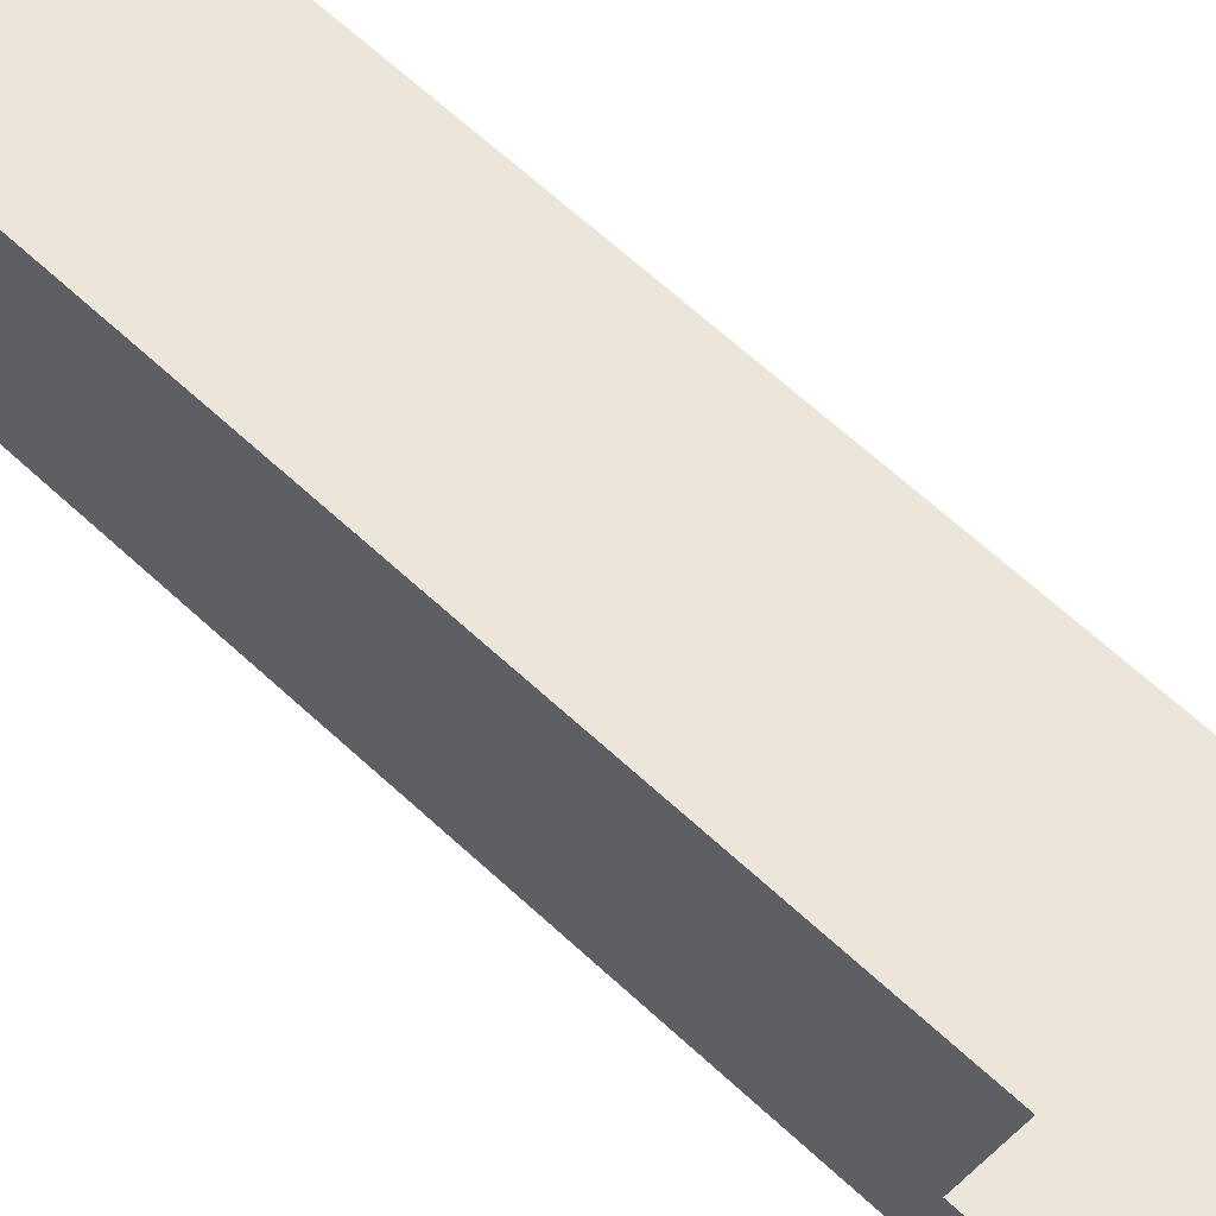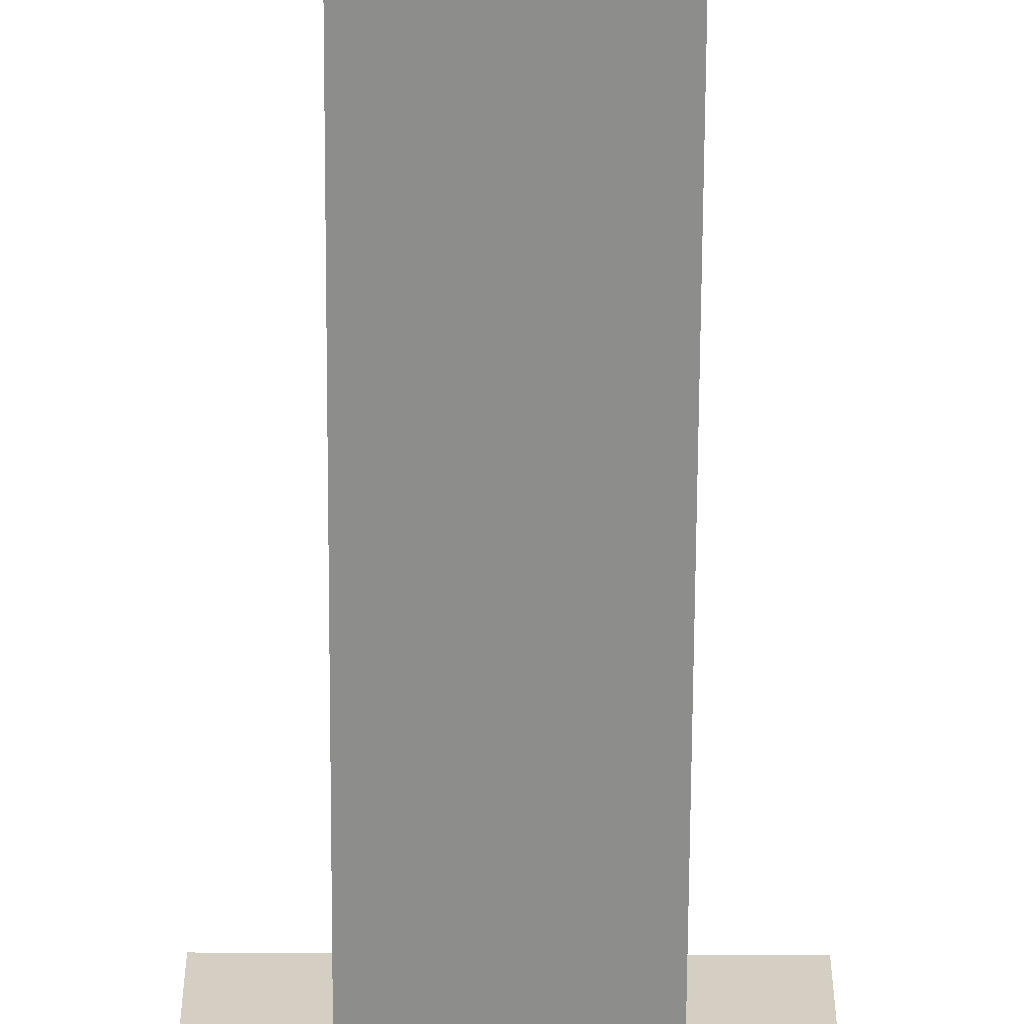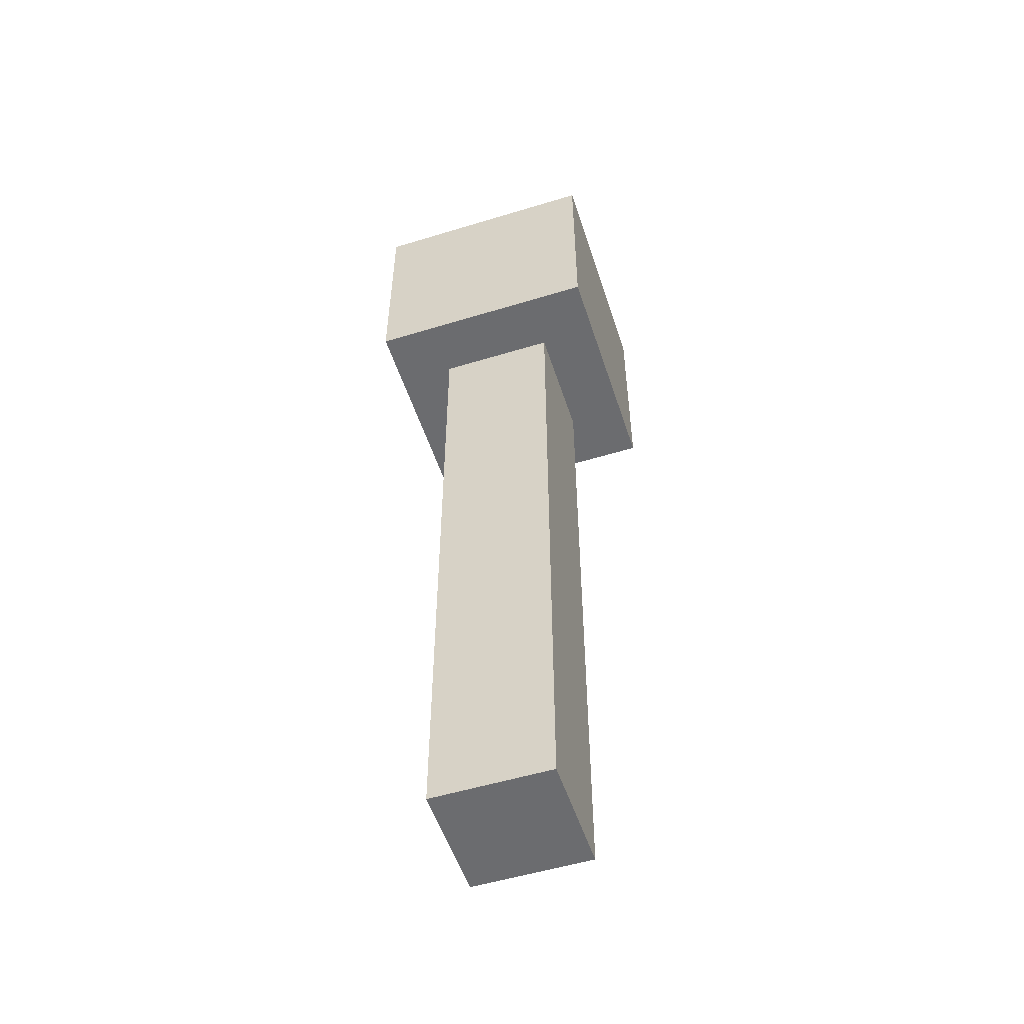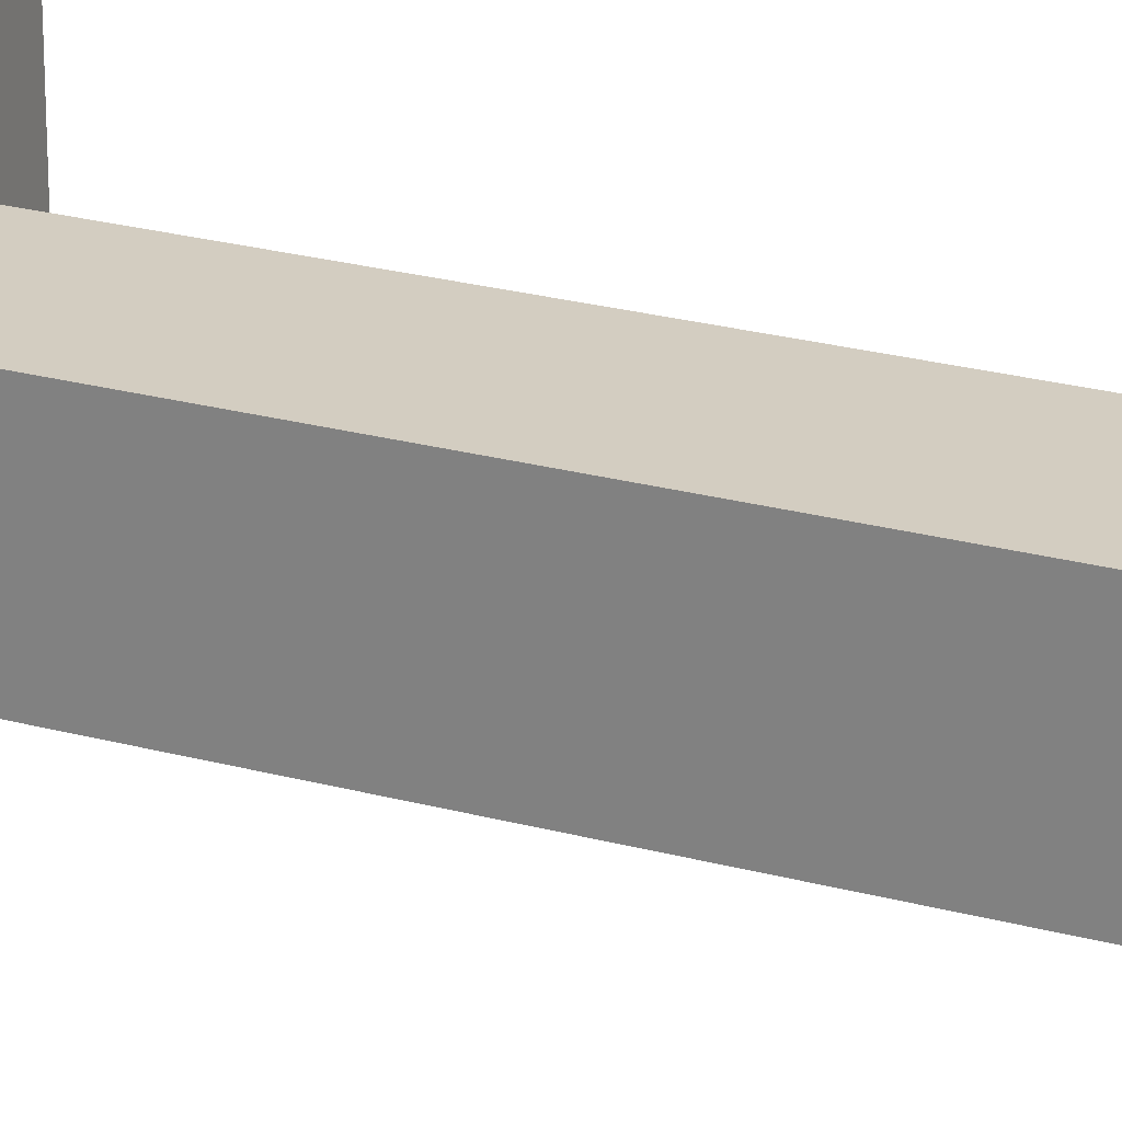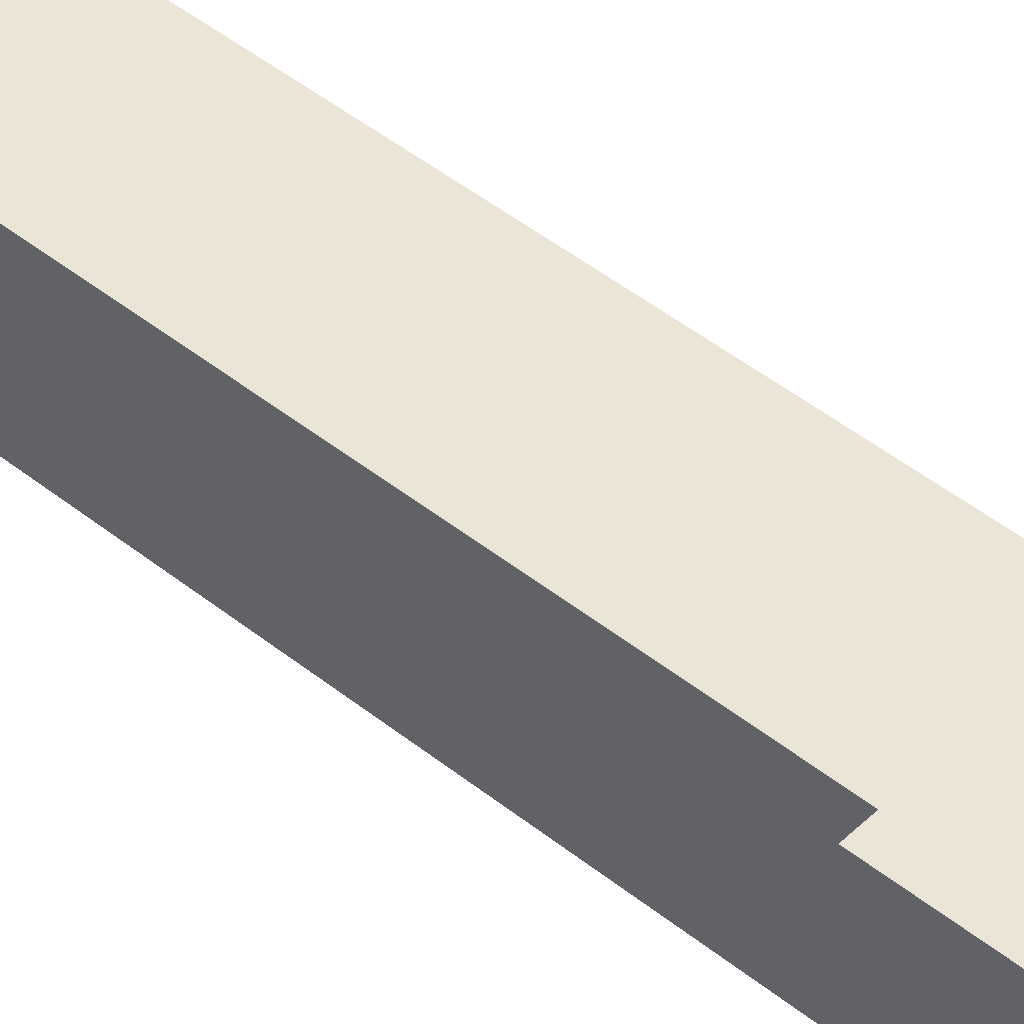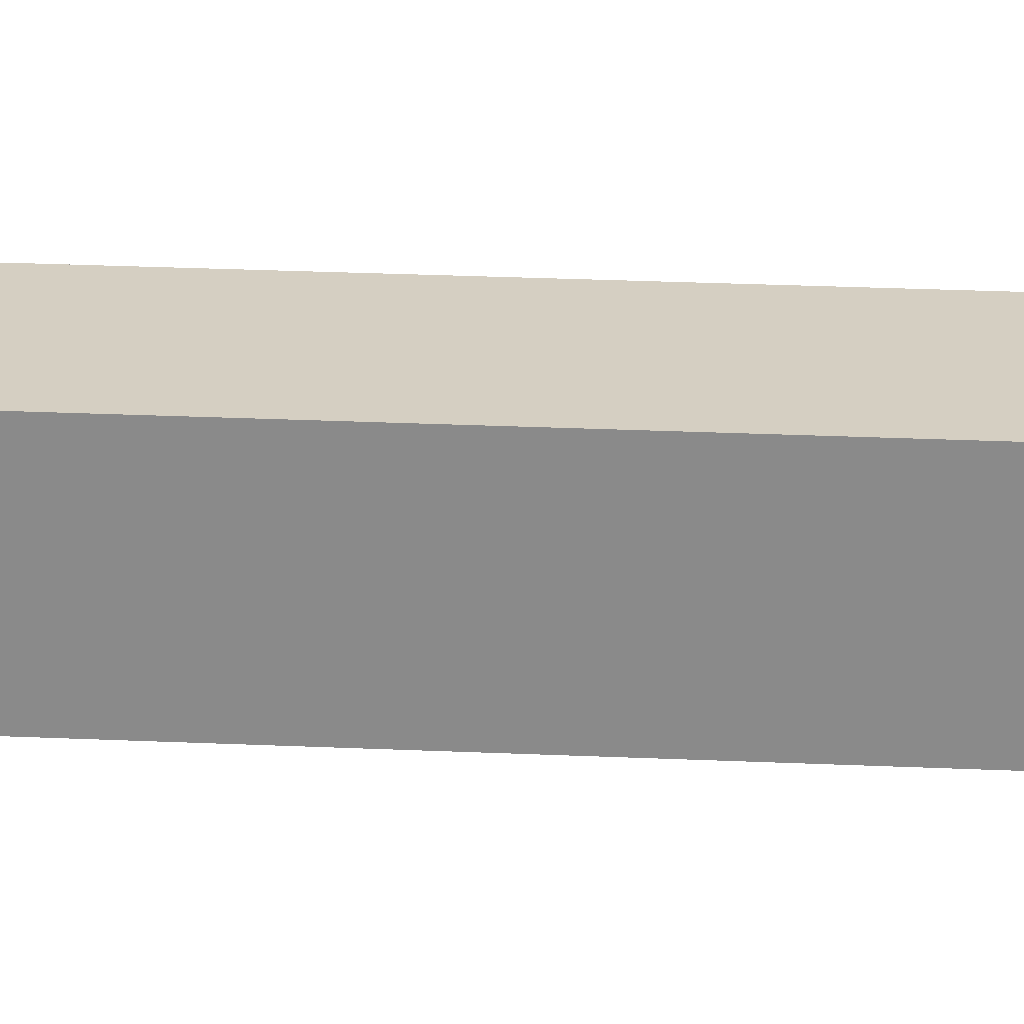
<metadata>
{"format":"obj","ext":"obj","renderer":"f3d","projection":"perspective","resolution":1024,"background":"white","views":[{"elev":56.6,"azim":135.3,"up":"+Z"},{"elev":-64.5,"azim":-0.3,"up":"+Z"},{"elev":-53.7,"azim":-162.0,"up":"+Y"},{"elev":24.8,"azim":-66.2,"up":"+Z"},{"elev":46.0,"azim":132.6,"up":"+Z"},{"elev":25.9,"azim":94.1,"up":"+Z"}]}
</metadata>
<code>
v 0.375 0.75 0.625
v 0.375 0.75 0.375
v 0.625 0.75 0.375
v 0.625 0.75 0.625
v 0.375 1 0.375
v 0.375 1 0.625
v 0.625 1 0.625
v 0.625 1 0.375
v 0.4375 0 0.5625
v 0.4375 0 0.4375
v 0.5625 0 0.4375
v 0.5625 0 0.5625
v 0.5625 0.75 0.4375
v 0.4375 0.75 0.4375
v 0.4375 0.75 0.5625
v 0.5625 0.75 0.5625
f 1 2 3 4
f 5 6 7 8
f 8 3 2 5
f 6 1 4 7
f 5 2 1 6
f 7 4 3 8
f 9 10 11 12
f 13 11 10 14
f 15 9 12 16
f 14 10 9 15
f 16 12 11 13

</code>
